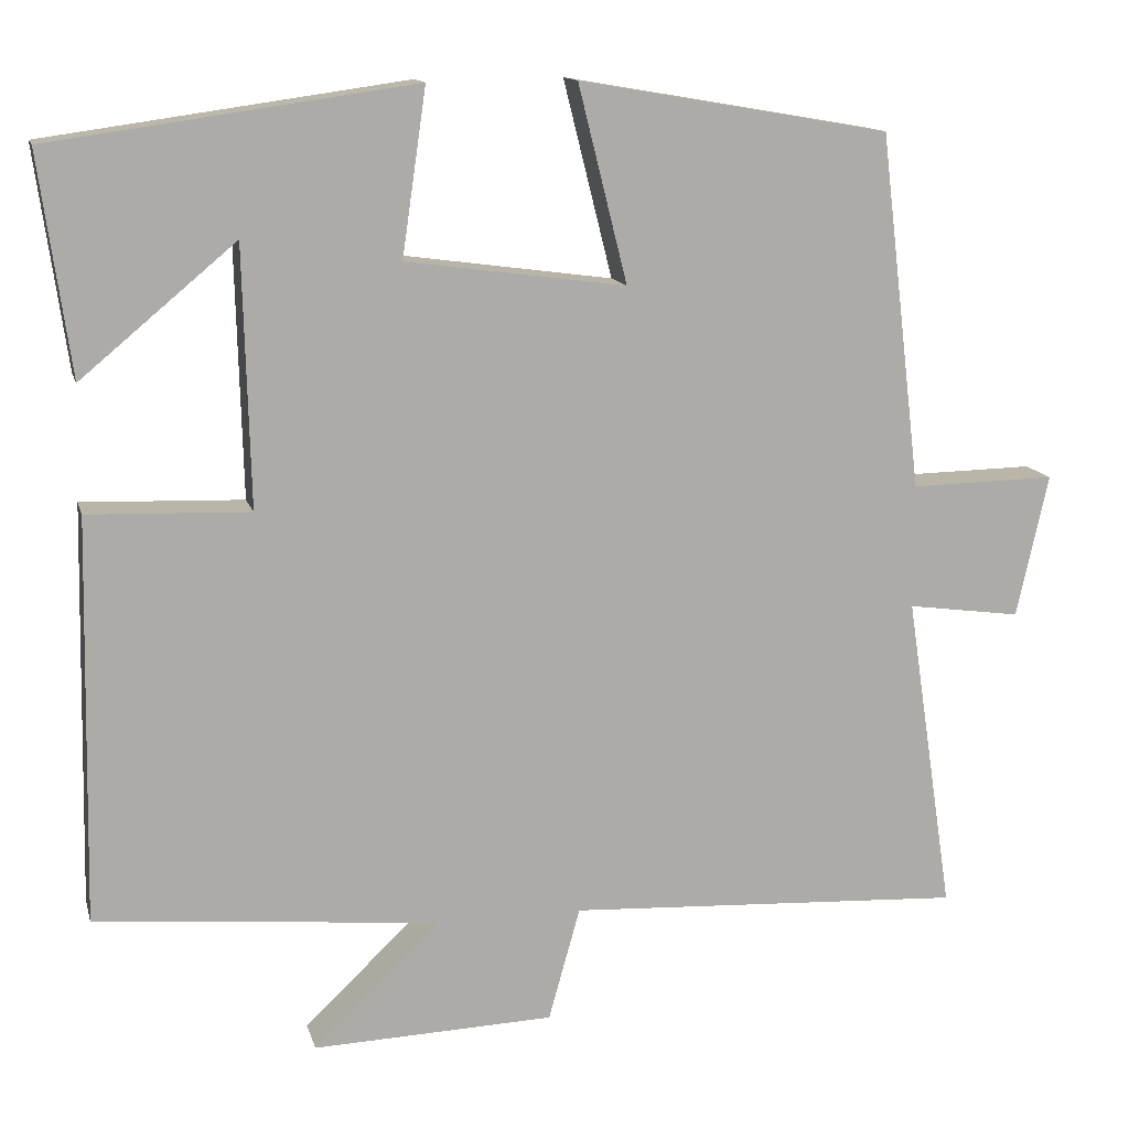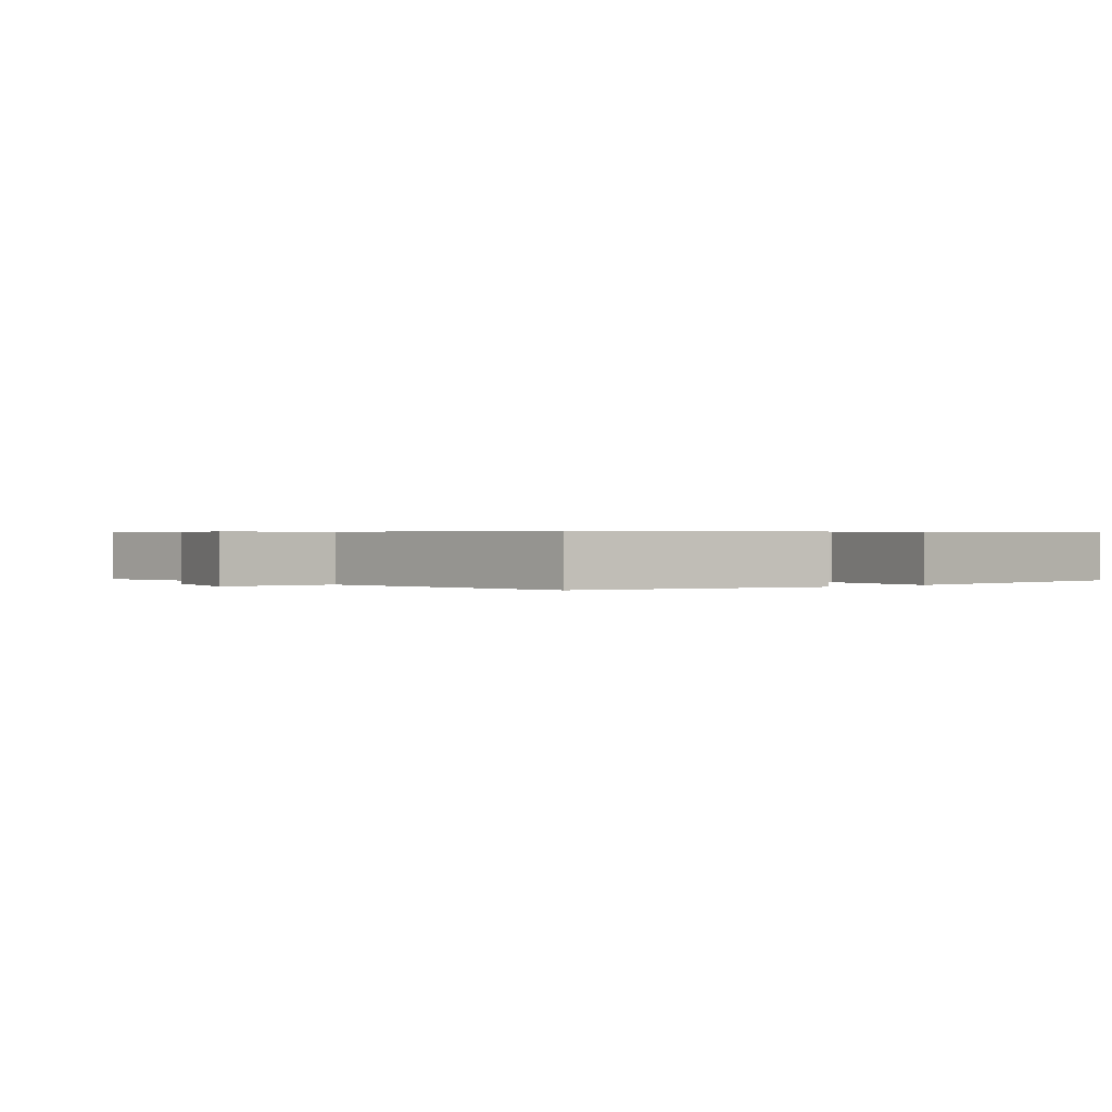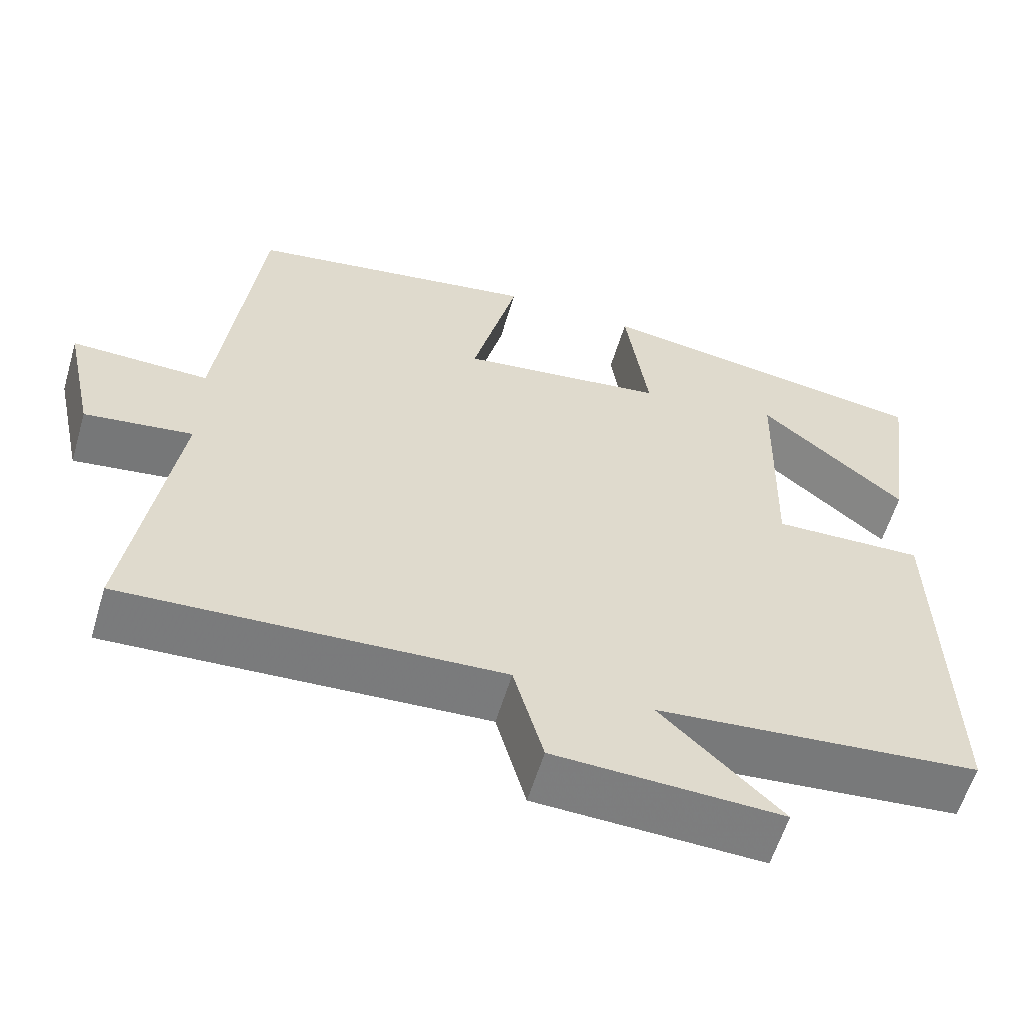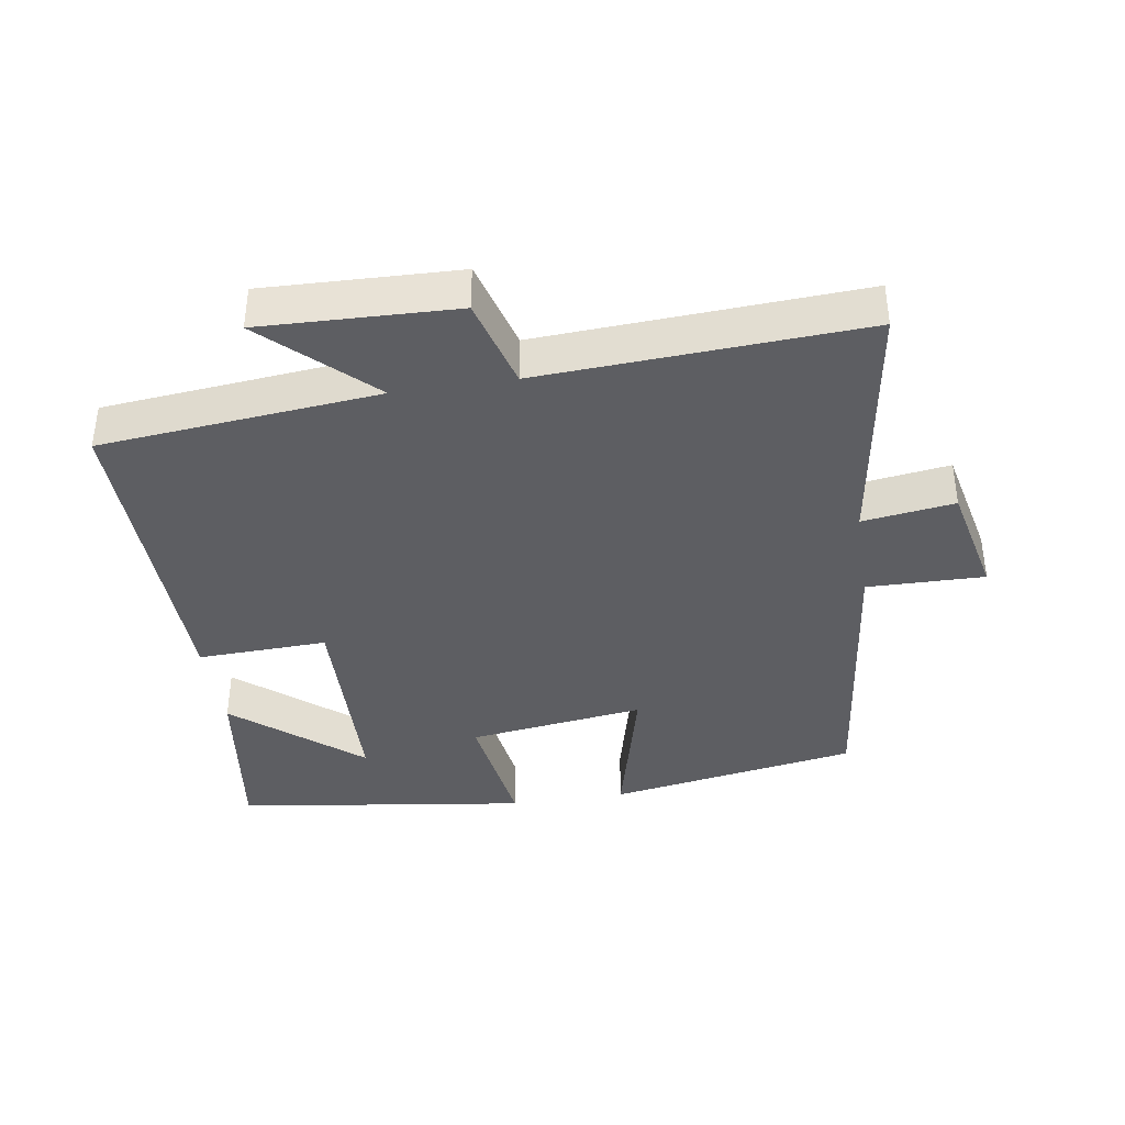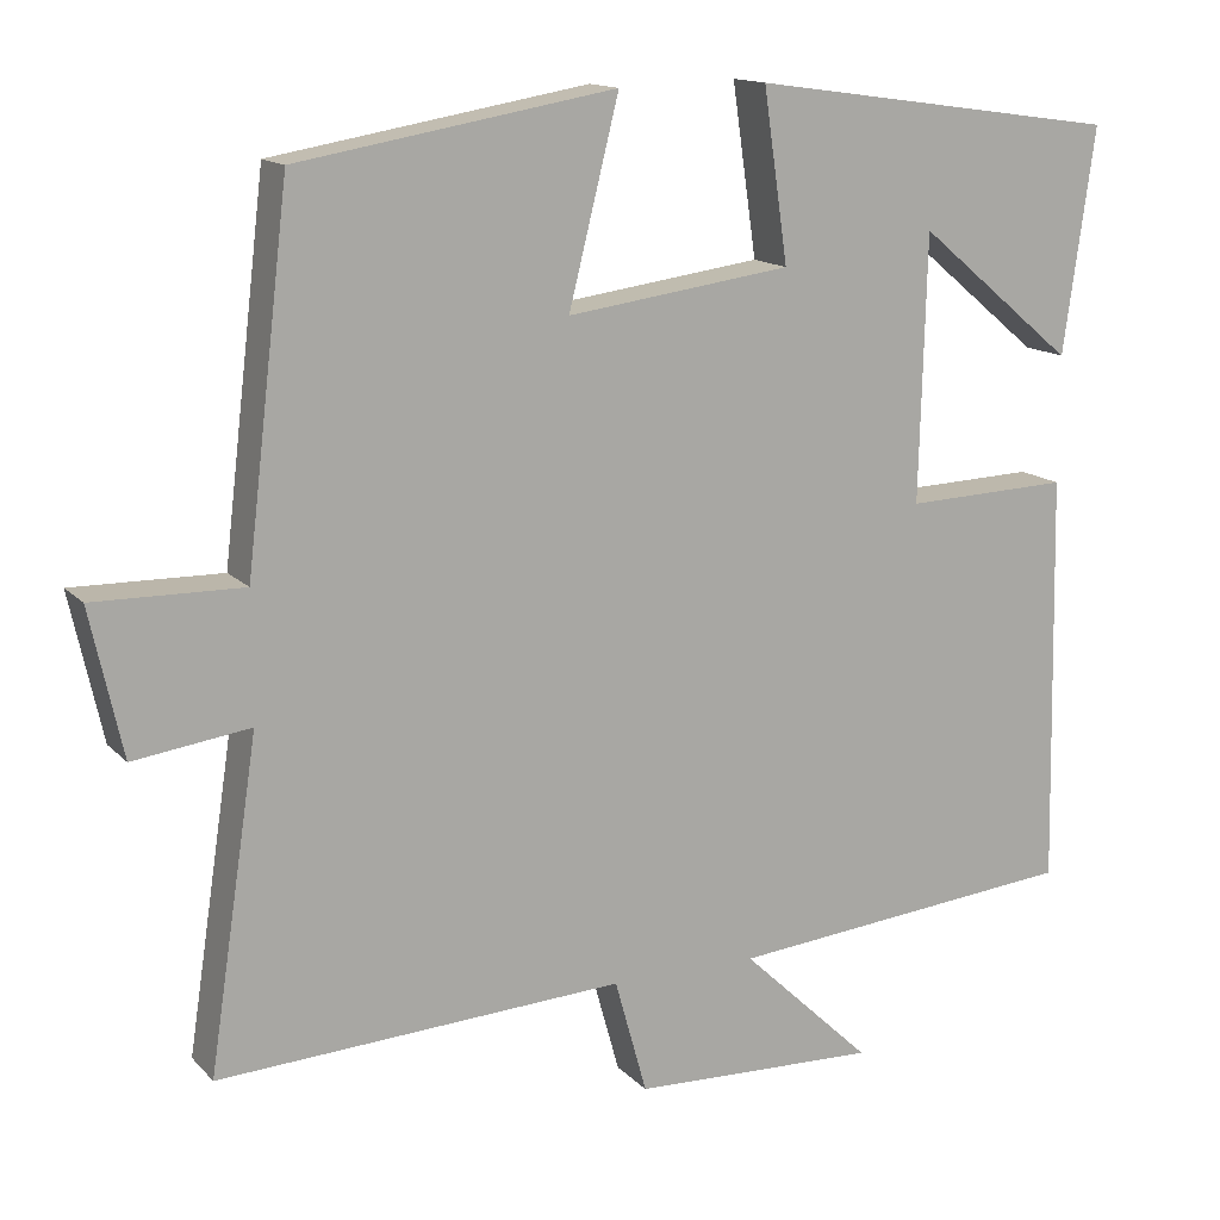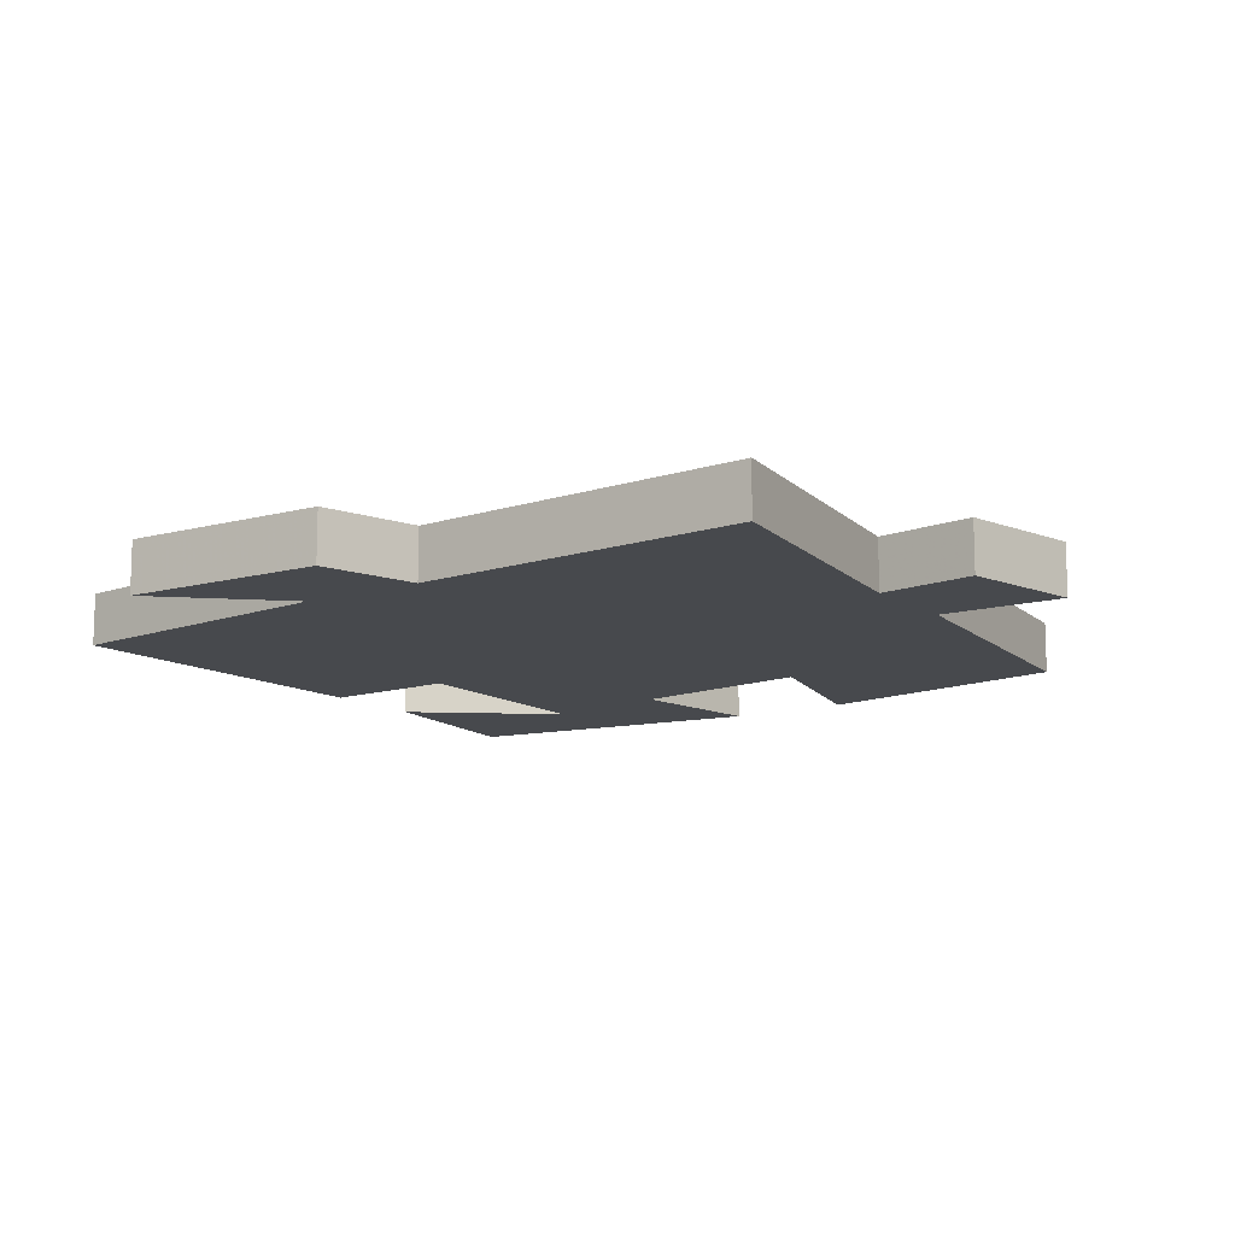
<metadata>
{"format":"obj","ext":"obj","renderer":"f3d","projection":"perspective","resolution":1024,"background":"white","views":[{"elev":13.3,"azim":166.1,"up":"+Z"},{"elev":0.5,"azim":-37.6,"up":"+Y"},{"elev":-58.9,"azim":-16.6,"up":"+Z"},{"elev":-38.8,"azim":-171.1,"up":"+Y"},{"elev":14.2,"azim":-26.6,"up":"+Z"},{"elev":-12.1,"azim":-145.2,"up":"+Y"}]}
</metadata>
<code>
v 0.51 0.07 -0.46
v 0.095 0.07 -0.5
v 0.249 0.07 -0.646
v -0.041 0.07 -0.636
v -0.079 0.07 -0.5
v -0.558 0.07 -0.526
v -0.5 0.07 -0.142
v -0.637 0.07 -0.161
v -0.675 0.07 0.011
v -0.5 0.07 0.008
v -0.449 0.07 0.436
v -0.076 0.07 0.5
v -0.135 0.07 0.264
v 0.129 0.07 0.3
v 0.1 0.07 0.5
v 0.537 0.07 0.439
v 0.5 0.07 0.175
v 0.314 0.07 0.33
v 0.306 0.07 0.018
v 0.5 0.07 0.025
v 0.51 0 -0.46
v 0.095 0 -0.5
v 0.249 0 -0.646
v -0.041 0 -0.636
v -0.079 0 -0.5
v -0.558 0 -0.526
v -0.5 0 -0.142
v -0.637 0 -0.161
v -0.675 0 0.011
v -0.5 0 0.008
v -0.449 0 0.436
v -0.076 0 0.5
v -0.135 0 0.264
v 0.129 0 0.3
v 0.1 0 0.5
v 0.537 0 0.439
v 0.5 0 0.175
v 0.314 0 0.33
v 0.306 0 0.018
v 0.5 0 0.025
f 19 20 1 2
f 18 19 2
f 16 17 18
f 14 15 16 18
f 14 18 2
f 13 14 2
f 10 11 12 13
f 10 13 2
f 7 8 9 10
f 7 10 2 3
f 5 6 7
f 5 7 3
f 3 4 5
f 22 21 40 39
f 22 39 38
f 38 37 36
f 38 36 35 34
f 22 38 34
f 22 34 33
f 33 32 31 30
f 22 33 30
f 30 29 28 27
f 23 22 30 27
f 27 26 25
f 23 27 25
f 25 24 23
f 1 21 22 2
f 2 22 23 3
f 3 23 24 4
f 4 24 25 5
f 5 25 26 6
f 6 26 27 7
f 7 27 28 8
f 8 28 29 9
f 9 29 30 10
f 10 30 31 11
f 11 31 32 12
f 12 32 33 13
f 13 33 34 14
f 14 34 35 15
f 15 35 36 16
f 16 36 37 17
f 17 37 38 18
f 18 38 39 19
f 19 39 40 20
f 20 40 21 1

</code>
